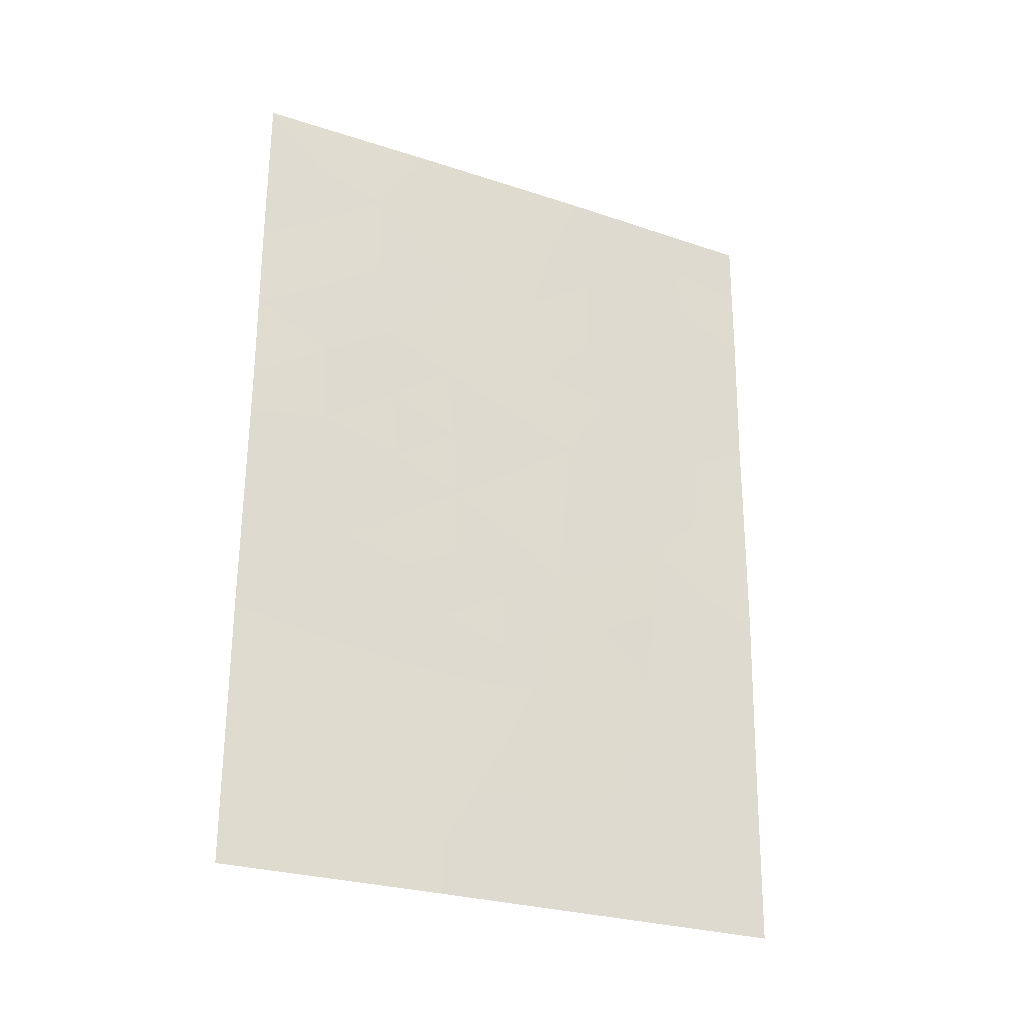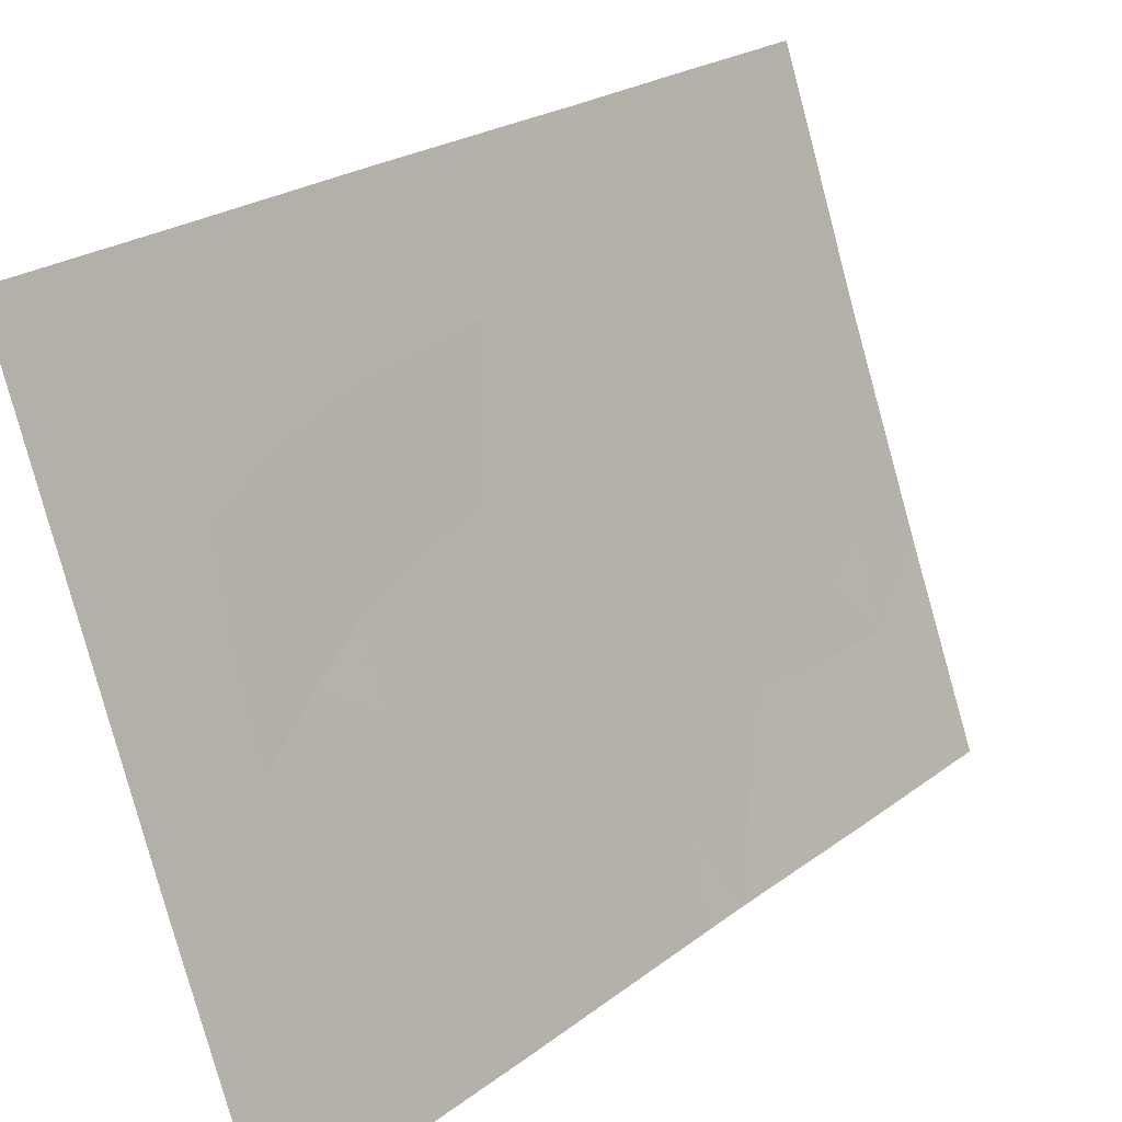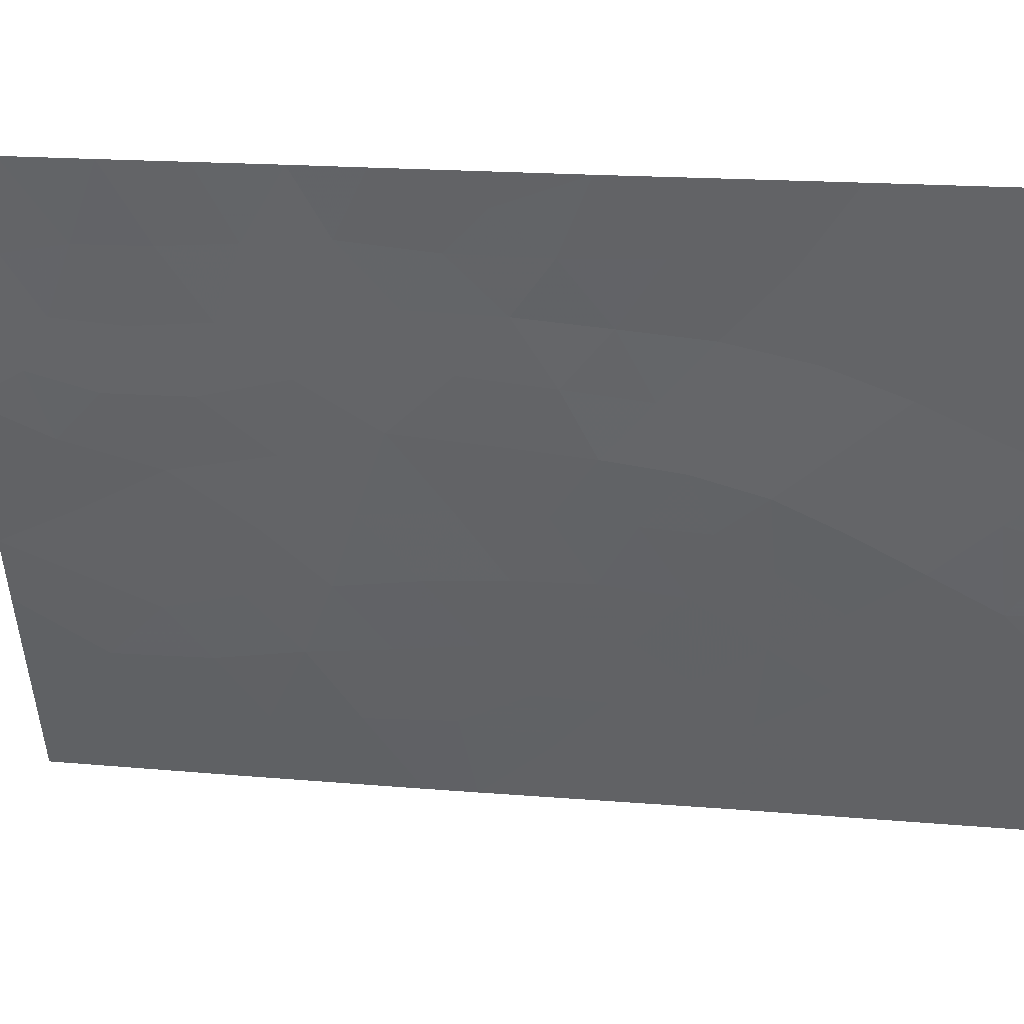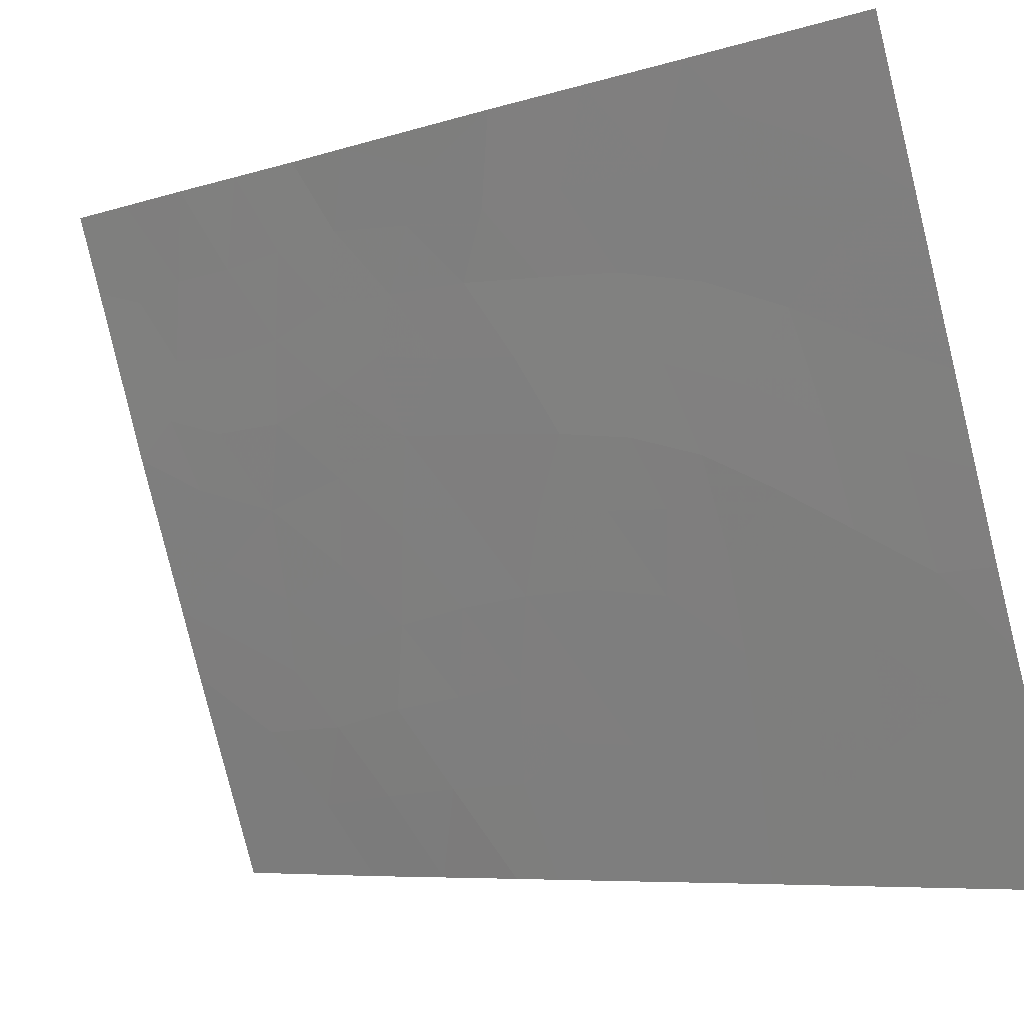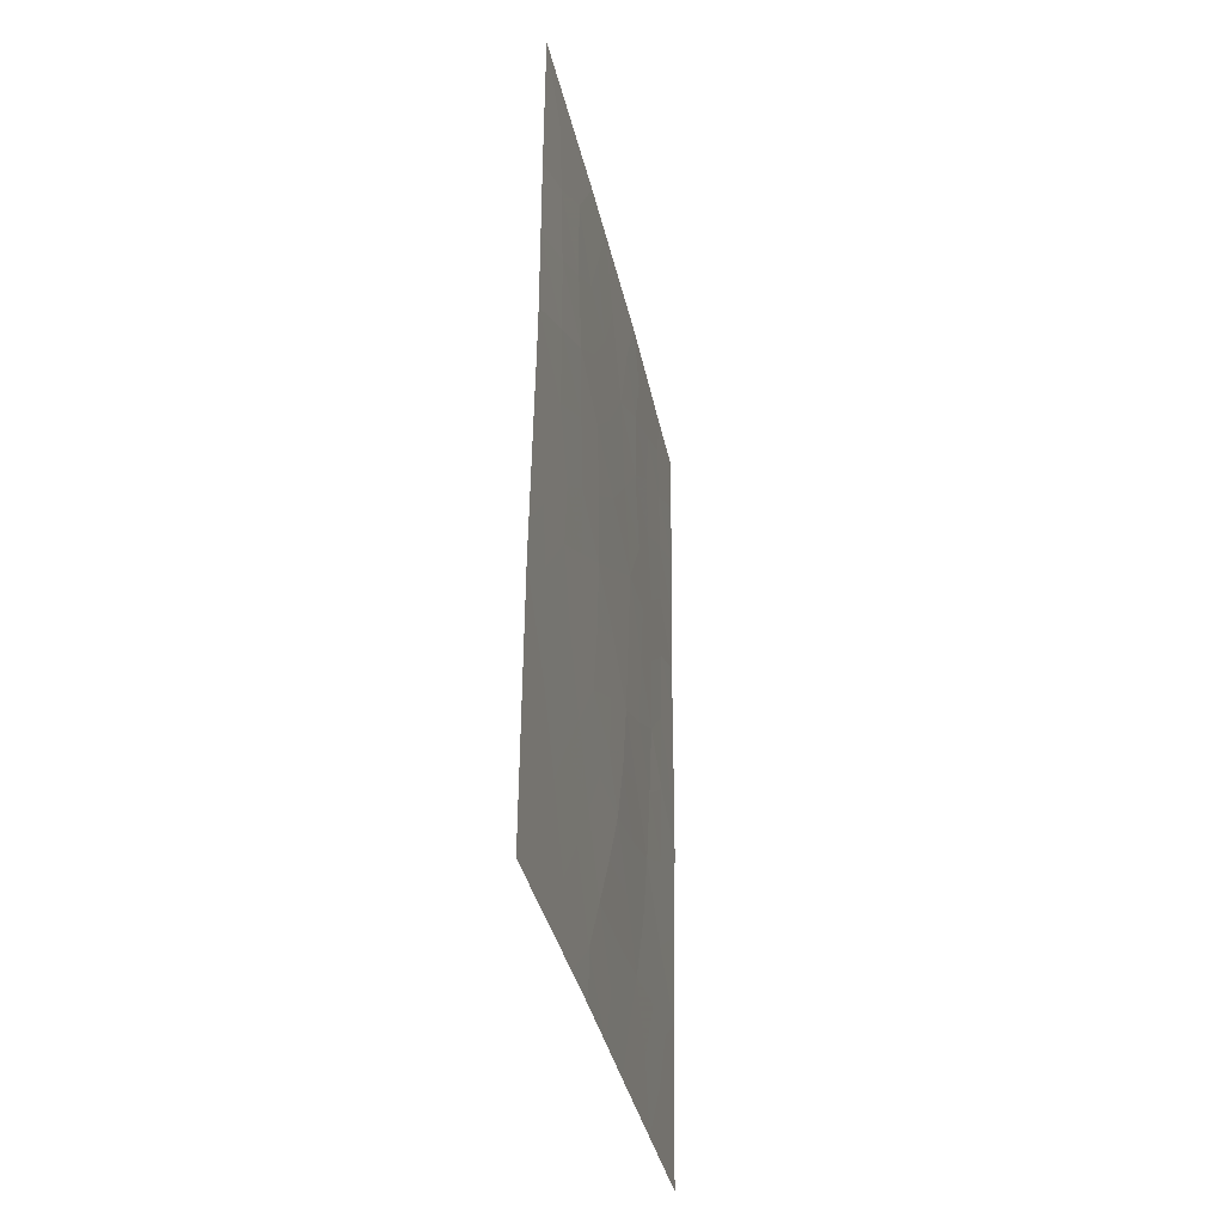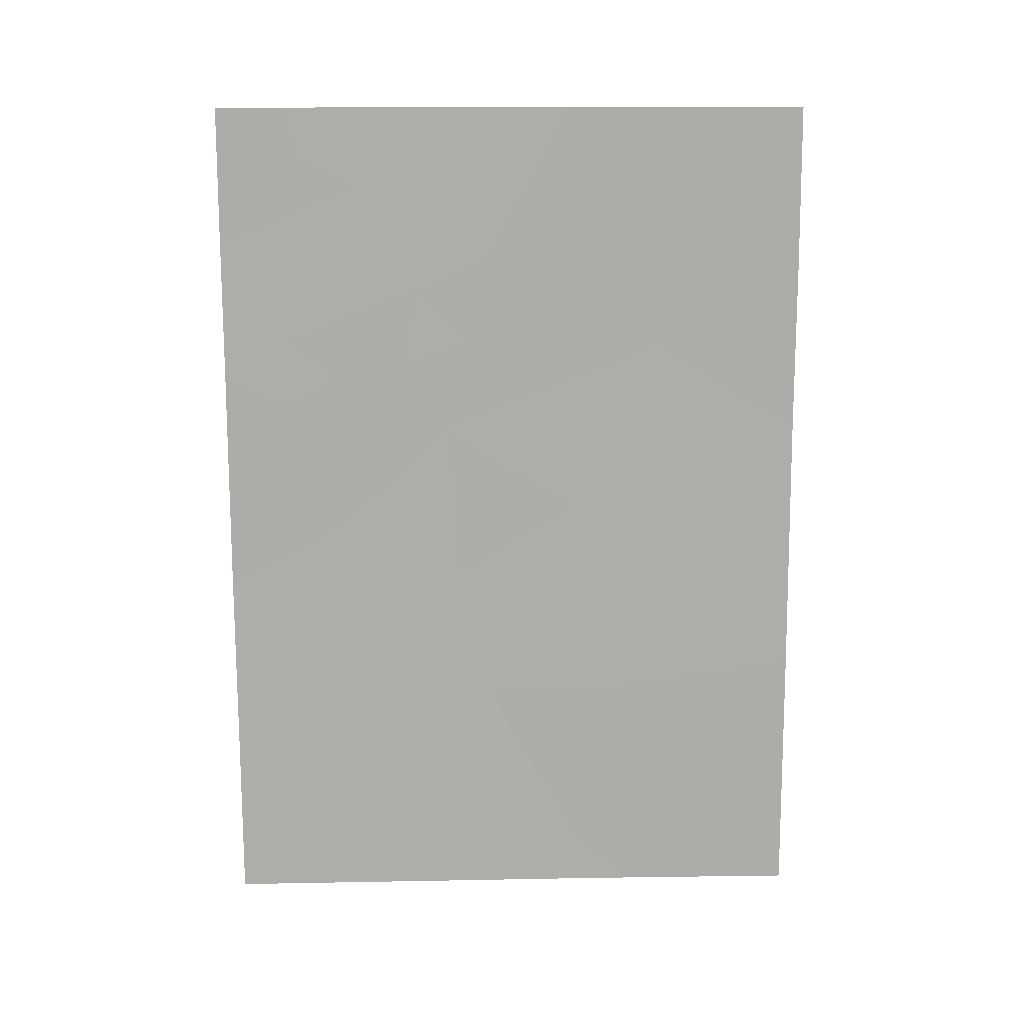
<metadata>
{"format":"obj","ext":"obj","renderer":"f3d","projection":"perspective","resolution":1024,"background":"white","views":[{"elev":-26.7,"azim":-137.1,"up":"+Y"},{"elev":22.3,"azim":38.0,"up":"+Z"},{"elev":18.0,"azim":-79.9,"up":"+Z"},{"elev":-6.7,"azim":-45.2,"up":"+Z"},{"elev":-36.4,"azim":172.2,"up":"+Y"},{"elev":13.7,"azim":68.4,"up":"+Y"}]}
</metadata>
<code>
v 97.9 44.07 95.1
v 98.62 44.82 93.07
v 96.18 42.94 100
v 99.01 47.73 91.99
v 97.97 42.08 94.99
v 99.05 42.17 92
v 98.27 38 94.26
v 98 38 95.02
v 96.13 50 100
v 96.44 50 99.1
v 96.14 49.09 100
v 98.09 50 94.44
v 99 50 92
v 99.01 45.31 92
v 97.33 43.01 96.72
v 99.06 41.61 92
v 99.08 38 92
v 96.17 46.06 100
v 99.02 44.66 92
v 97.13 50 97.09
v 96.14 48.04 100
v 97.38 38 96.81
v 96.17 45.21 100
v 97.8 50 95.24
v 96.23 40.29 100
v 96.26 38.01 100
v 96.27 38 99.98
v 96.26 38 100
v 98.51 43.04 93.47
v 98.59 39.76 93.35
v 97.94 46.12 94.89
v 98.21 41.23 94.36
v 96.52 49.28 98.9
v 97.23 45.32 96.93
v 99.07 40.08 92
v 97.44 47.85 96.32
v 96.85 41.73 98.2
v 96.82 38 98.39
v 97.08 39.72 97.59
v 97.49 41.18 96.33
v 97.82 39.52 95.47
v 98.22 44.48 94.18
v 98.48 43.92 93.51
v 98.2 43.54 94.27
v 96.5 43.35 99.07
v 96.79 42.78 98.29
v 96.51 42.23 99.11
v 97.09 42.38 97.44
v 97.03 43.4 97.56
v 99.01 46.52 91.99
v 98.62 45.96 93.02
v 98.64 47.09 92.95
v 98.42 38.84 93.81
v 98.21 39.6 94.39
v 98.35 48.91 93.74
v 98.55 50 93.22
v 98.71 49.22 92.77
v 97.9 43.11 95.11
v 97.63 42.61 95.9
v 97.59 43.59 95.95
v 98.28 46.54 93.94
v 98.01 47.19 94.69
v 98.34 47.66 93.77
v 98.79 42.1 92.72
v 98.19 42.74 94.34
v 98.68 38 93.13
v 98.8 38.93 92.79
v 99.04 43.41 92
v 98.75 43.74 92.75
v 98.69 48.23 92.84
v 99 48.86 92
v 96.79 47.04 98.18
v 97.91 45.08 95.02
v 98.25 45.49 94.05
v 97.35 46.55 96.58
v 98.41 40.49 93.83
v 98.03 40.36 94.89
v 97 49.26 97.5
v 97.09 48.44 97.26
v 96.78 48.87 98.16
v 97.58 44.65 95.98
v 97.61 45.75 95.86
v 96.72 39.87 98.61
v 96.55 40.93 99.06
v 96.94 40.69 97.97
v 97.47 50 96.17
v 97.63 48.96 95.74
v 97.3 49.05 96.65
v 96.79 50 98.1
v 96.25 39.15 100
v 96.32 44.01 99.6
v 96.5 44.52 99.08
v 96.17 44.07 100
v 96.2 41.61 100
v 98 38.67 95
v 97.69 38 95.91
v 97.6 38.75 96.15
v 99.07 40.84 92
v 98.89 39.9 92.5
v 98.78 40.68 92.8
v 97.8 47.99 95.29
v 97.69 46.88 95.6
v 98.1 48.17 94.45
v 98.38 42.09 93.85
v 97.96 49.02 94.82
v 97.28 44.08 96.83
v 96.72 45.02 98.42
v 96.98 44.5 97.67
v 97.84 41.14 95.39
v 97.66 41.8 95.85
v 99.08 39.04 92
v 96.16 47.05 100
v 96.48 47.56 99.04
v 96.91 38.92 98.12
v 97.25 38.82 97.15
v 97.1 38 97.6
v 97.39 42.06 96.59
v 97.65 40.34 95.92
v 97.29 40.46 96.95
v 97.17 41.41 97.26
v 98.61 41.38 93.24
v 97.45 39.57 96.54
v 96.55 38 99.18
v 97.02 46.27 97.54
v 96.74 43.87 98.39
v 96.47 46.64 99.11
v 97.1 47.38 97.27
v 96.48 48.48 99.03
v 96.71 46.07 98.44
v 96.44 39.85 99.41
v 96.45 45.65 99.19
v 96.93 45.44 97.81
v 96.59 38.94 99.02
v 96.81 48.01 98.1
v 98.85 42.84 92.54
f 42 43 44
f 45 46 47
f 48 46 49
f 50 51 52
f 53 95 54
f 9 10 11
f 55 56 57
f 58 59 60
f 61 62 63
f 58 44 65
f 66 53 67
f 43 2 69
f 70 57 71
f 72 127 124
f 73 74 42
f 76 54 77
f 23 18 131
f 78 79 80
f 73 81 82
f 83 84 85
f 86 87 88
f 25 130 90
f 26 27 28
f 3 93 91
f 94 47 84
f 70 52 63
f 95 96 97
f 98 99 100
f 74 61 51
f 101 62 102
f 104 5 65
f 103 105 55
f 101 87 105
f 81 60 106
f 106 49 108
f 5 109 110
f 67 99 111
f 82 75 102
f 20 88 78
f 114 115 116
f 110 117 59
f 77 118 109
f 119 85 120
f 64 121 104
f 120 48 117
f 119 118 122
f 122 97 115
f 100 76 121
f 83 114 133
f 1 42 44
f 42 2 43
f 44 43 29
f 3 45 47
f 45 125 46
f 47 46 37
f 18 126 131
f 15 48 49
f 48 37 46
f 49 46 125
f 4 50 52
f 50 14 51
f 30 53 54
f 53 7 95
f 54 95 41
f 55 12 56
f 57 56 13
f 1 58 60
f 58 5 59
f 60 59 15
f 51 14 2
f 52 61 63
f 61 31 62
f 63 62 103
f 64 6 16
f 5 58 65
f 58 1 44
f 65 44 29
f 17 66 67
f 66 7 53
f 67 53 30
f 19 68 69
f 68 6 135
f 64 29 135
f 69 2 19
f 21 11 128
f 4 70 71
f 70 55 57
f 71 57 13
f 1 73 42
f 73 31 74
f 42 74 2
f 14 19 2
f 32 76 77
f 76 30 54
f 77 54 41
f 80 79 134
f 31 73 82
f 73 1 81
f 82 81 34
f 39 83 85
f 83 130 84
f 85 84 37
f 20 86 88
f 86 24 87
f 88 87 36
f 10 89 33
f 89 20 78
f 127 72 134
f 72 126 113
f 27 26 90
f 45 3 91
f 23 91 93
f 91 23 92
f 25 94 84
f 94 3 47
f 84 47 37
f 55 70 63
f 70 4 52
f 41 95 97
f 95 8 96
f 97 96 22
f 16 98 100
f 98 35 99
f 100 99 30
f 2 74 51
f 74 31 61
f 51 61 52
f 36 101 102
f 101 103 62
f 102 62 31
f 55 63 103
f 29 104 65
f 104 32 5
f 55 105 12
f 103 101 105
f 101 36 87
f 105 87 24
f 34 81 106
f 81 1 60
f 106 60 15
f 131 107 92
f 92 107 125
f 34 108 132
f 34 106 108
f 106 15 49
f 108 49 125
f 8 95 7
f 5 32 109
f 110 109 40
f 17 67 111
f 67 30 99
f 111 99 35
f 24 12 105
f 31 82 102
f 82 34 75
f 102 75 36
f 127 79 36
f 18 112 126
f 112 21 113
f 128 113 21
f 38 114 116
f 114 39 115
f 116 115 22
f 5 110 59
f 110 40 117
f 59 117 15
f 32 77 109
f 77 41 118
f 109 118 40
f 40 119 120
f 119 39 85
f 120 85 37
f 29 64 104
f 104 121 32
f 40 120 117
f 120 37 48
f 117 48 15
f 39 119 122
f 119 40 118
f 122 118 41
f 39 122 115
f 122 41 97
f 115 97 22
f 100 30 76
f 121 76 32
f 83 39 114
f 92 23 131
f 107 131 129
f 79 88 36
f 126 112 113
f 34 124 75
f 125 45 92
f 78 88 79
f 29 43 69
f 126 72 129
f 124 129 72
f 124 127 75
f 75 127 36
f 92 45 91
f 107 108 125
f 124 132 129
f 128 33 80
f 130 133 90
f 131 126 129
f 10 33 11
f 130 25 84
f 107 132 108
f 34 132 124
f 133 130 83
f 33 128 11
f 133 38 123
f 133 114 38
f 132 107 129
f 80 33 89
f 128 134 113
f 134 79 127
f 134 72 113
f 80 134 128
f 80 89 78
f 68 135 69
f 135 6 64
f 135 29 69
f 16 100 121
f 64 16 121
f 90 133 123
f 90 123 27

</code>
